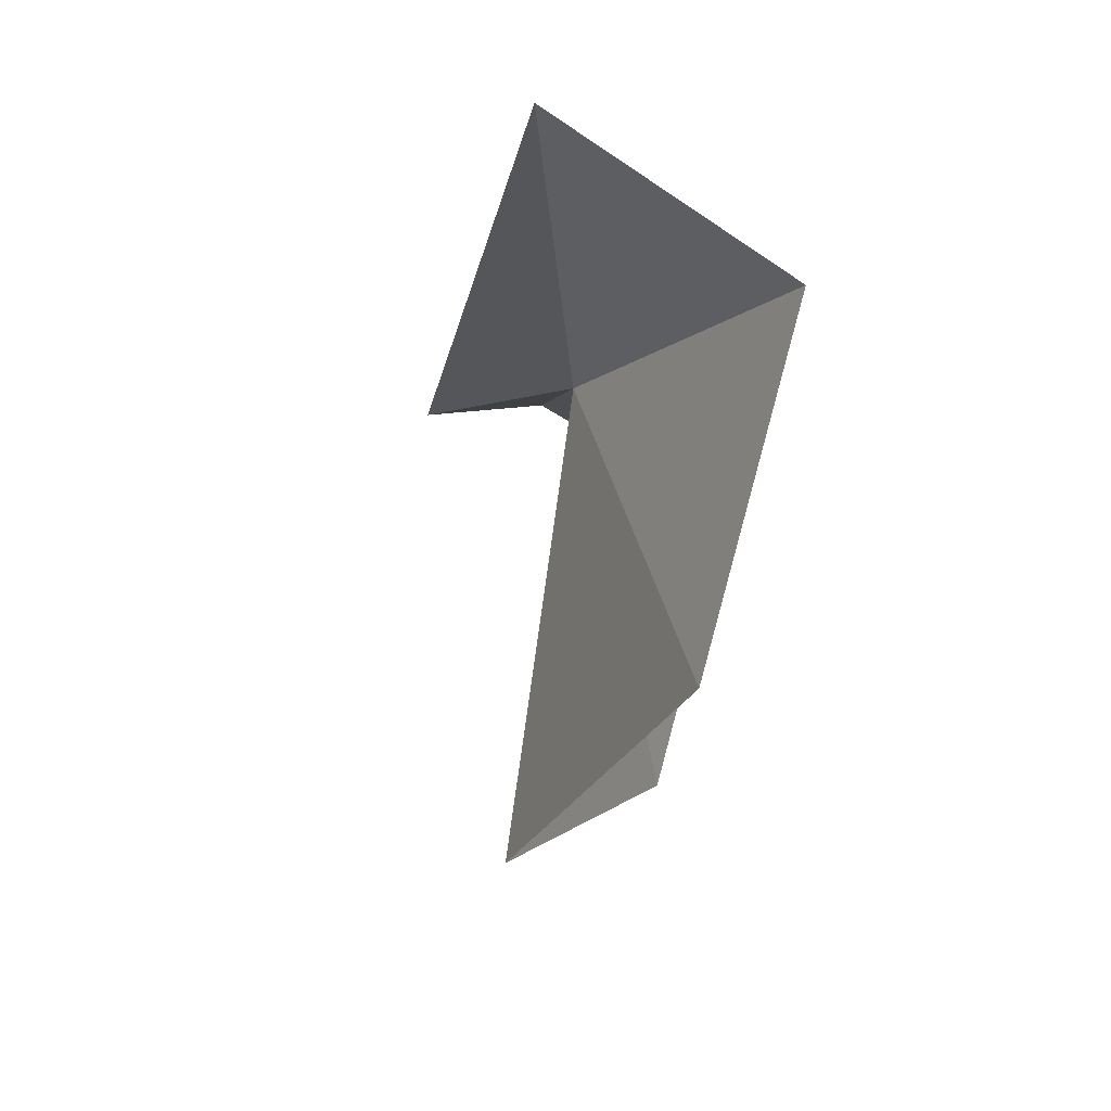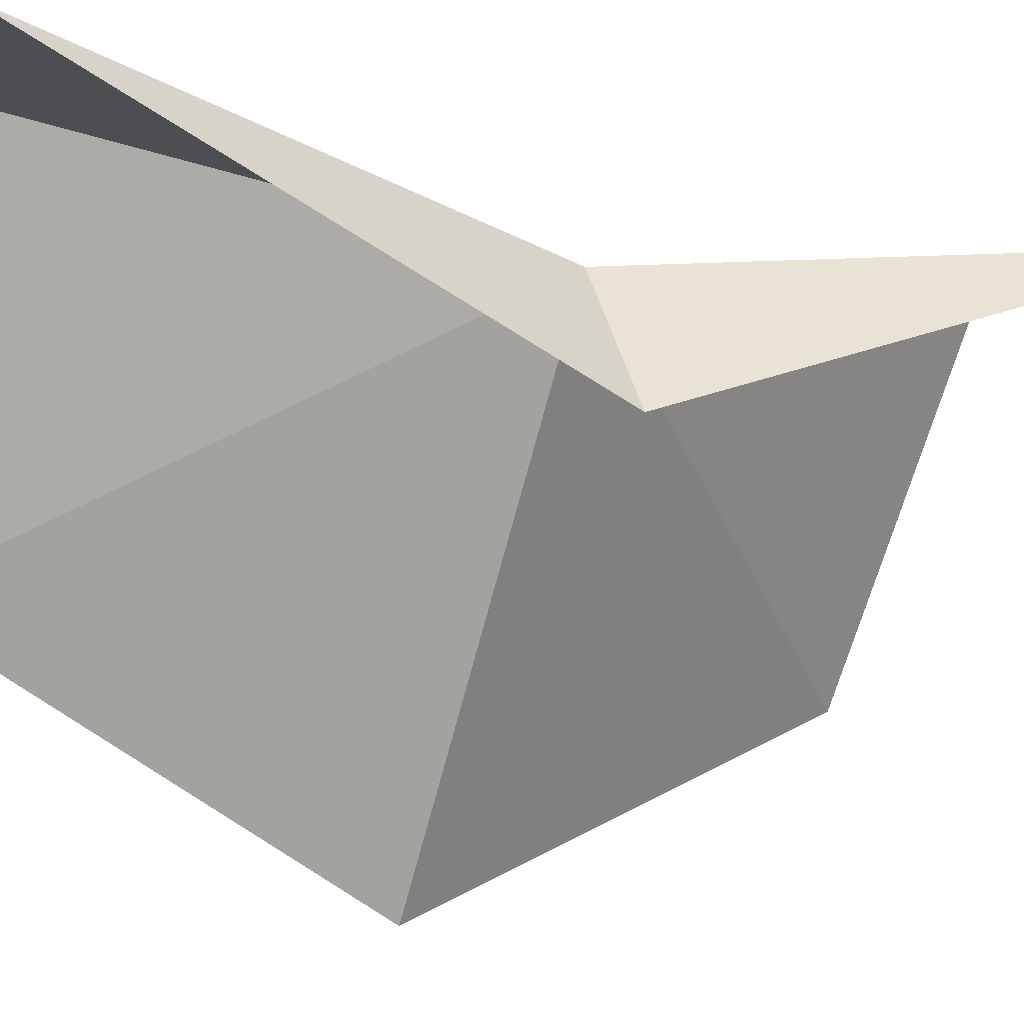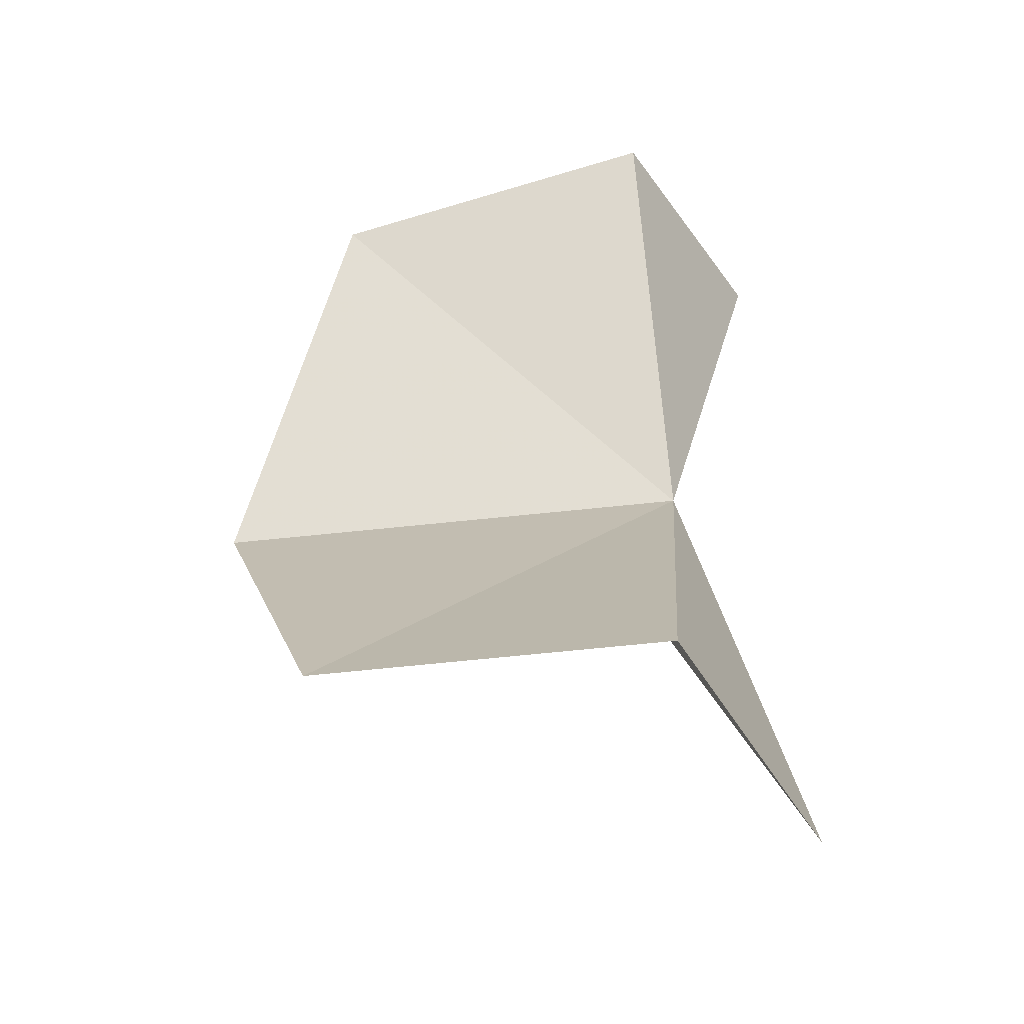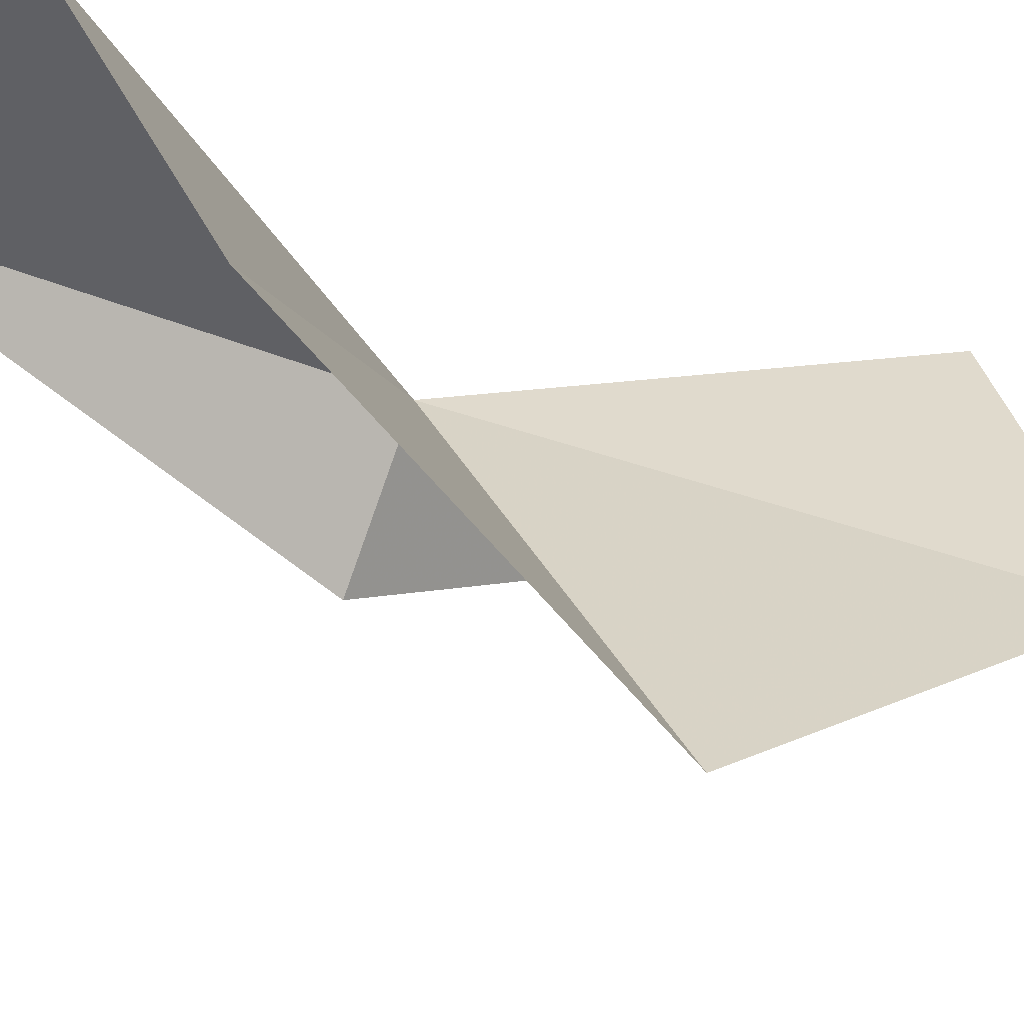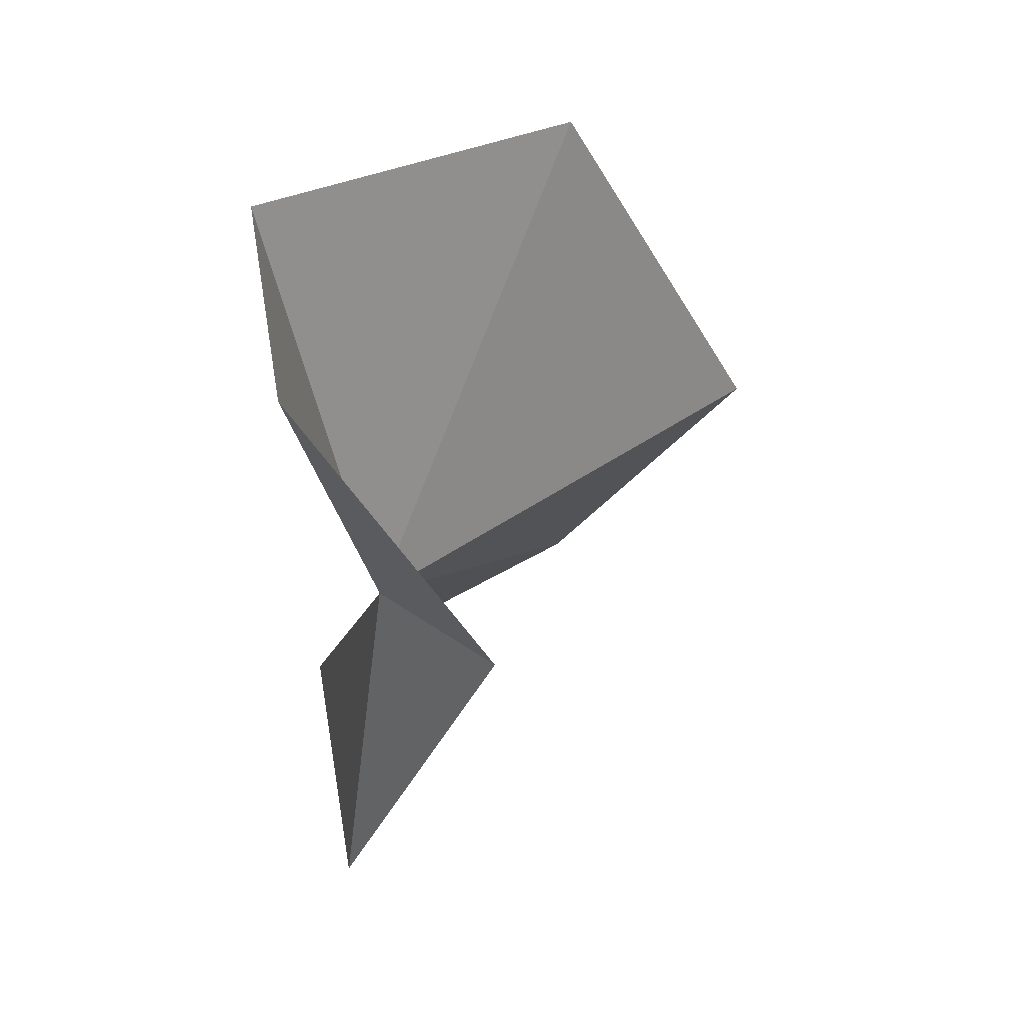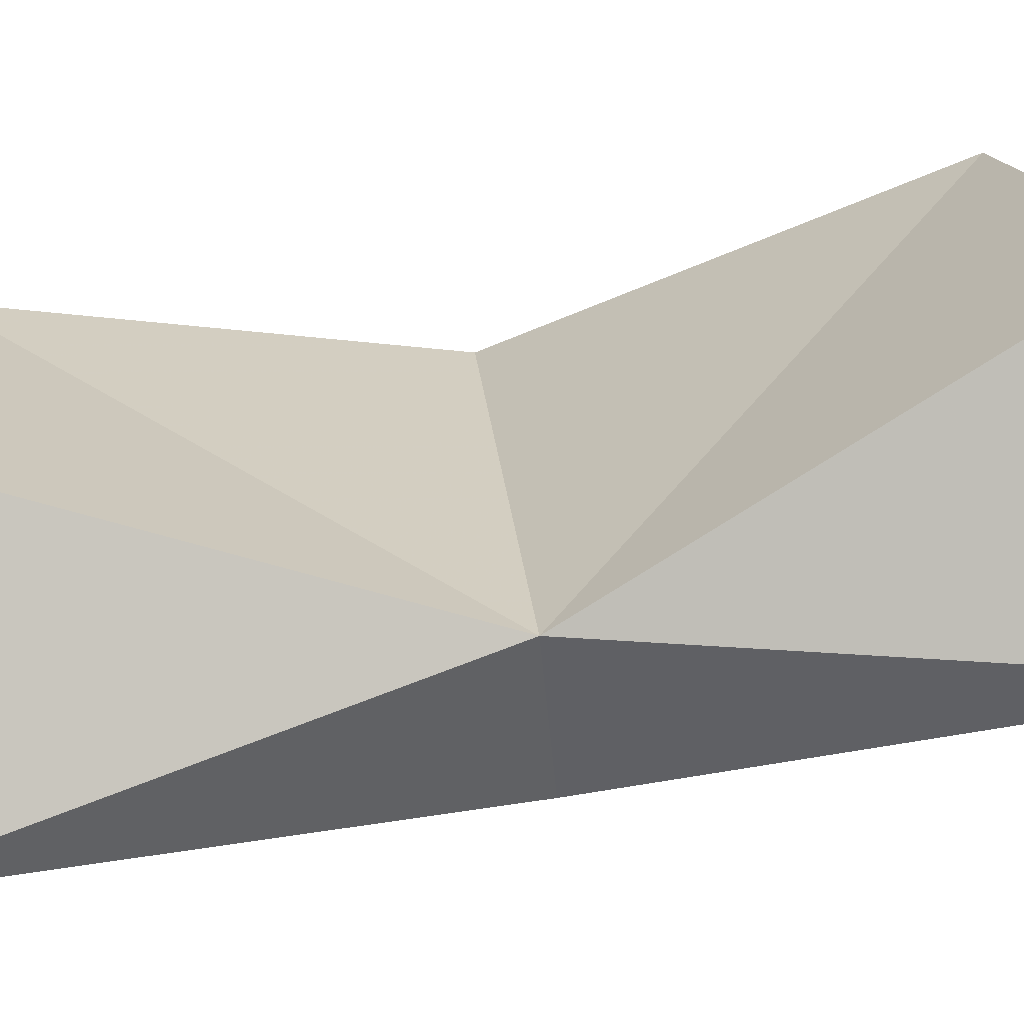
<metadata>
{"format":"obj","ext":"obj","renderer":"f3d","projection":"perspective","resolution":1024,"background":"white","views":[{"elev":77.7,"azim":-133.8,"up":"+Y"},{"elev":-17.8,"azim":65.3,"up":"+Z"},{"elev":-49.3,"azim":-44.5,"up":"+Y"},{"elev":-26.7,"azim":-127.9,"up":"+Z"},{"elev":53.9,"azim":93.0,"up":"+Y"},{"elev":76.1,"azim":81.4,"up":"+Z"}]}
</metadata>
<code>
v -70.27 -3.072e-06 70.44
v -73.08 7.367 72.47
v -68.37 7.996 71.37
v -76.25 6.605 67.17
v -75.68 -3.308e-06 63.59
v -68.8 -3.007e-06 68.16
v -68.37 -7.996 71.37
v -73.08 -7.367 72.47
v -76.25 -6.605 67.17
f 1 2 3
f 1 4 2
f 1 5 4
f 1 3 6
f 1 7 8
f 1 8 9
f 1 9 5
f 1 6 7

</code>
